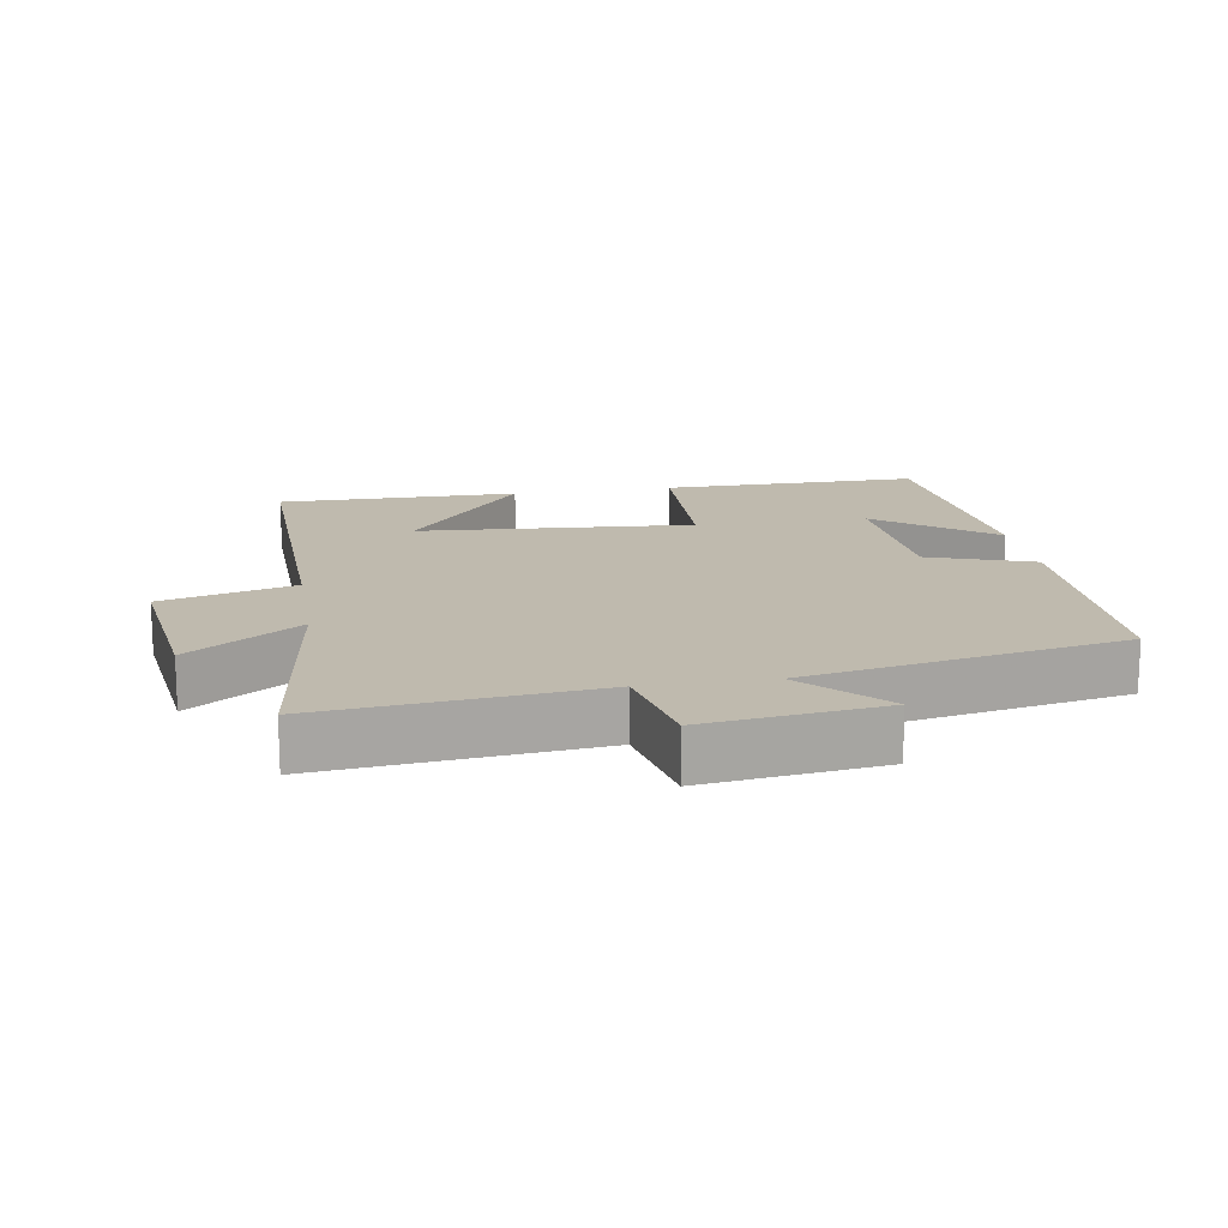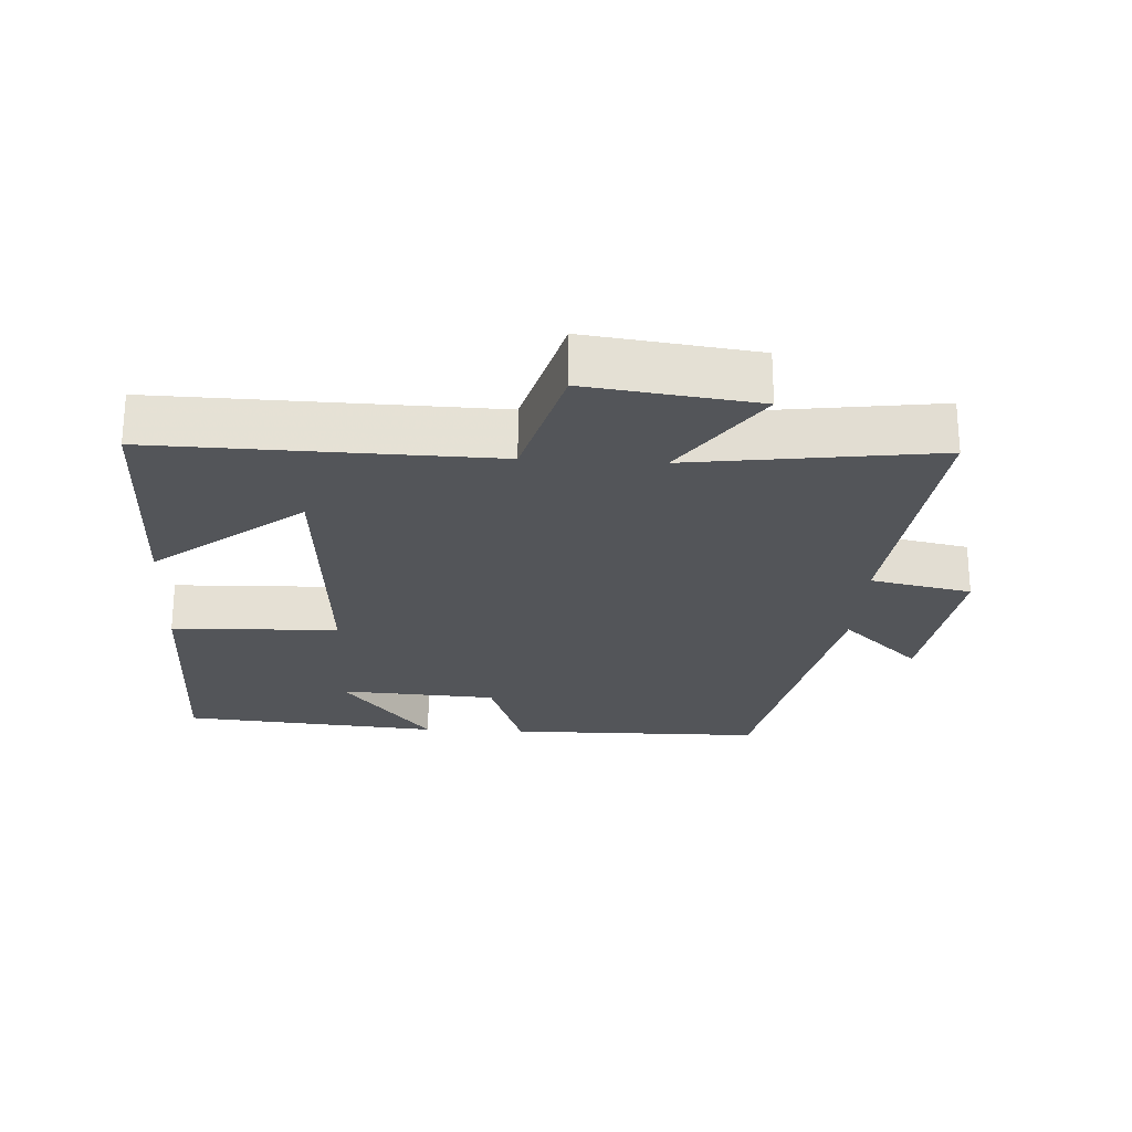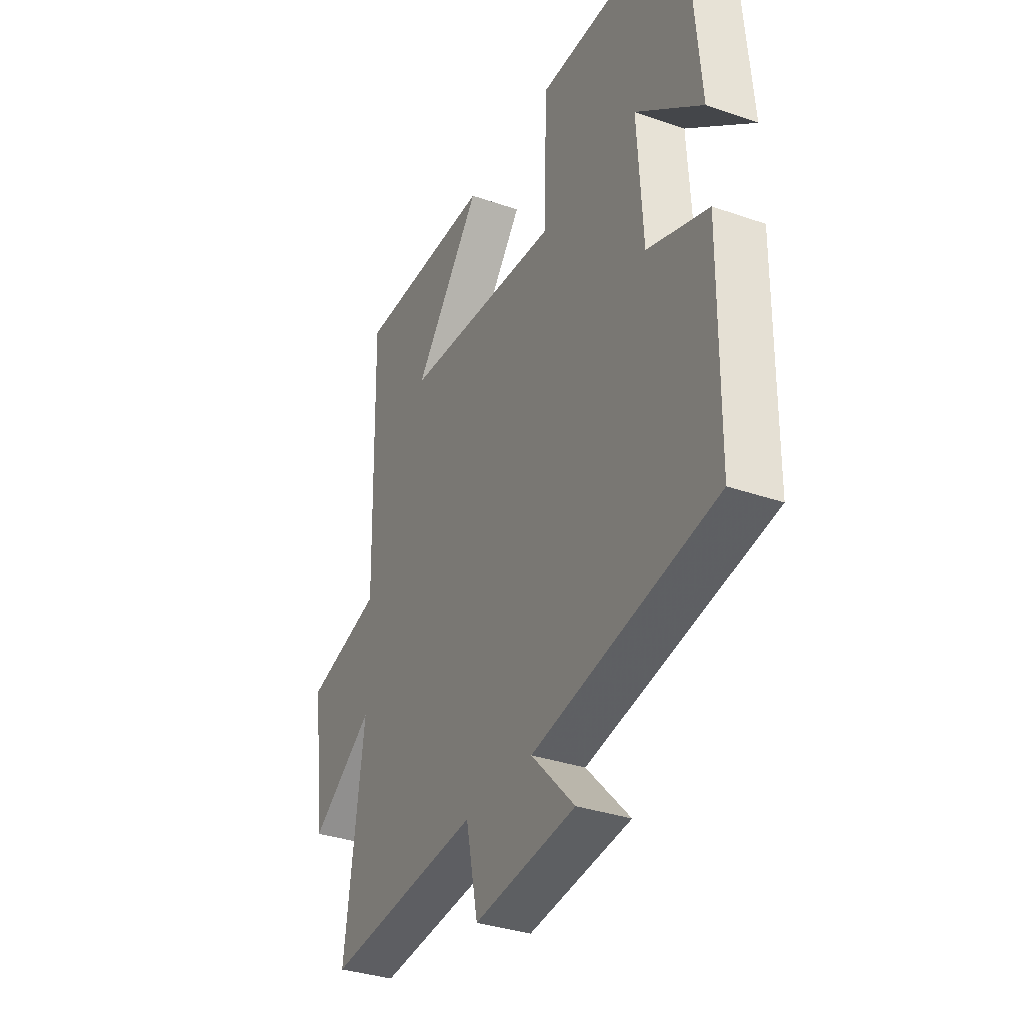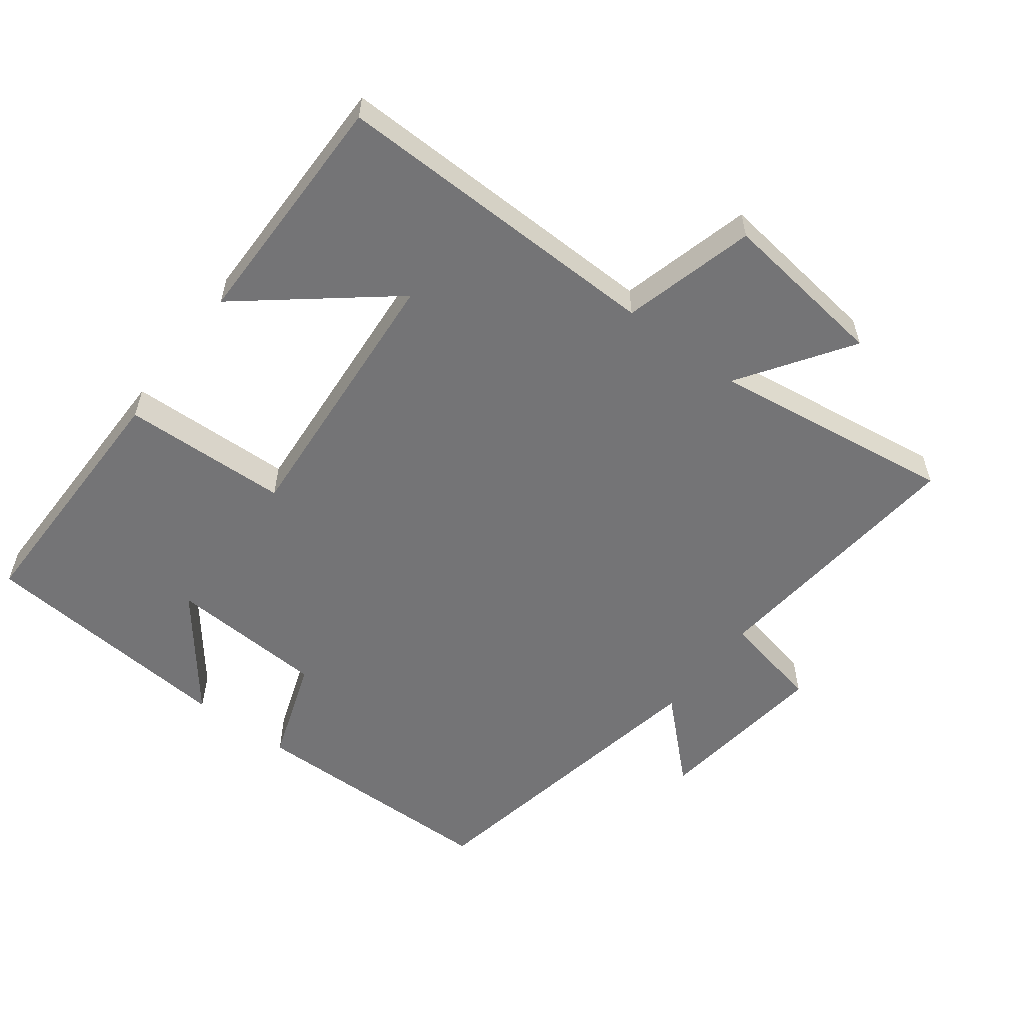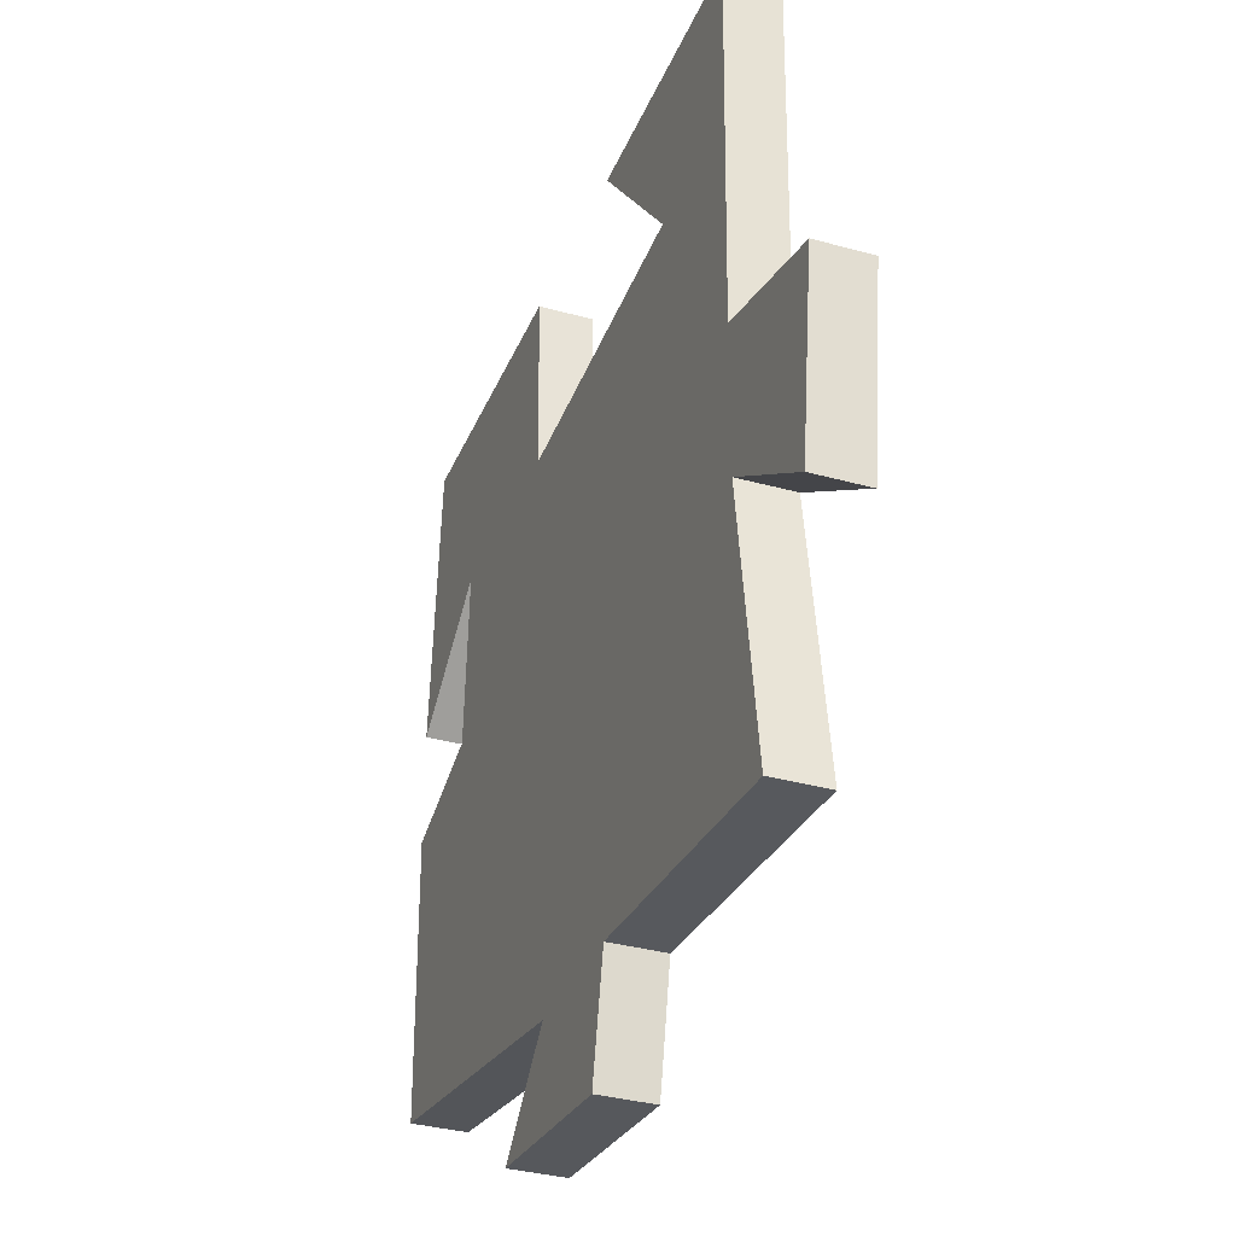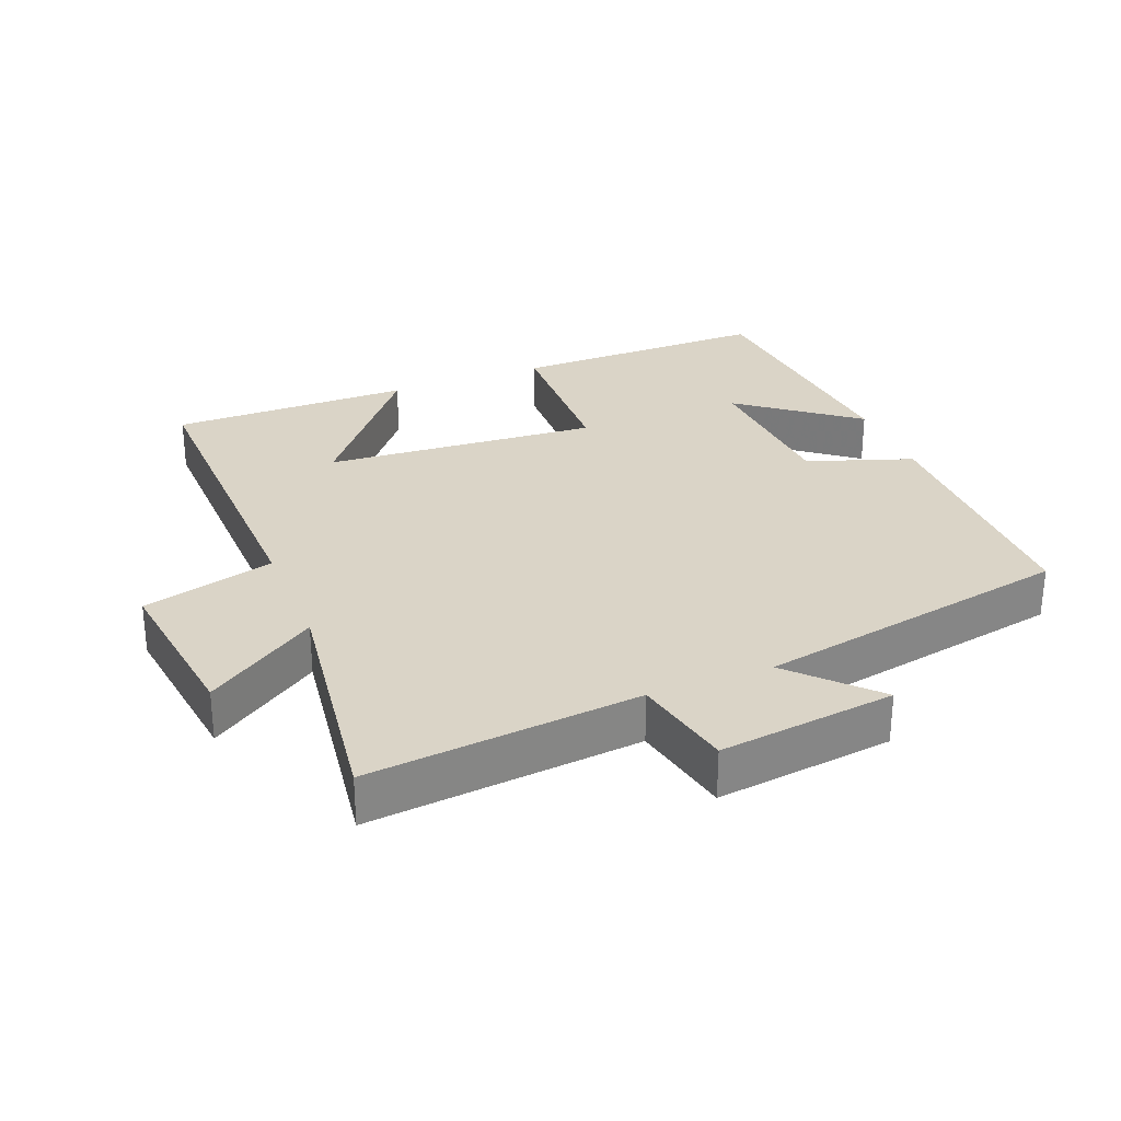
<metadata>
{"format":"obj","ext":"obj","renderer":"f3d","projection":"perspective","resolution":1024,"background":"white","views":[{"elev":15.7,"azim":170.5,"up":"+Y"},{"elev":-24.1,"azim":86.6,"up":"+Y"},{"elev":-33.9,"azim":-115.3,"up":"+Z"},{"elev":-56.3,"azim":53.0,"up":"+Y"},{"elev":-34.5,"azim":69.5,"up":"+Z"},{"elev":28.9,"azim":158.2,"up":"+Y"}]}
</metadata>
<code>
v 0.511 0.07 0.502
v 0.5 0.07 0.011
v 0.695 0.07 -0.041
v 0.663 0.07 -0.289
v 0.5 0.07 -0.179
v 0.55 0.07 -0.539
v 0.151 0.07 -0.5
v 0.12 0.07 -0.649
v -0.14 0.07 -0.617
v -0.029 0.07 -0.5
v -0.496 0.07 -0.412
v -0.5 0.07 -0.034
v -0.345 0.07 0.02
v -0.331 0.07 0.252
v -0.5 0.07 0.12
v -0.467 0.07 0.502
v -0.085 0.07 0.5
v -0.077 0.07 0.255
v 0.329 0.07 0.285
v 0.155 0.07 0.5
v 0.511 0 0.502
v 0.5 0 0.011
v 0.695 0 -0.041
v 0.663 0 -0.289
v 0.5 0 -0.179
v 0.55 0 -0.539
v 0.151 0 -0.5
v 0.12 0 -0.649
v -0.14 0 -0.617
v -0.029 0 -0.5
v -0.496 0 -0.412
v -0.5 0 -0.034
v -0.345 0 0.02
v -0.331 0 0.252
v -0.5 0 0.12
v -0.467 0 0.502
v -0.085 0 0.5
v -0.077 0 0.255
v 0.329 0 0.285
v 0.155 0 0.5
f 19 20 1
f 16 17 18
f 14 15 16
f 14 16 18
f 13 14 18
f 10 11 12 13
f 10 13 18 19
f 7 8 9 10
f 5 6 7
f 5 7 10 19
f 2 3 4 5
f 19 1 2
f 2 5 19
f 21 40 39
f 38 37 36
f 36 35 34
f 38 36 34
f 38 34 33
f 33 32 31 30
f 39 38 33 30
f 30 29 28 27
f 27 26 25
f 39 30 27 25
f 25 24 23 22
f 22 21 39
f 39 25 22
f 1 21 22 2
f 2 22 23 3
f 3 23 24 4
f 4 24 25 5
f 5 25 26 6
f 6 26 27 7
f 7 27 28 8
f 8 28 29 9
f 9 29 30 10
f 10 30 31 11
f 11 31 32 12
f 12 32 33 13
f 13 33 34 14
f 14 34 35 15
f 15 35 36 16
f 16 36 37 17
f 17 37 38 18
f 18 38 39 19
f 19 39 40 20
f 20 40 21 1

</code>
